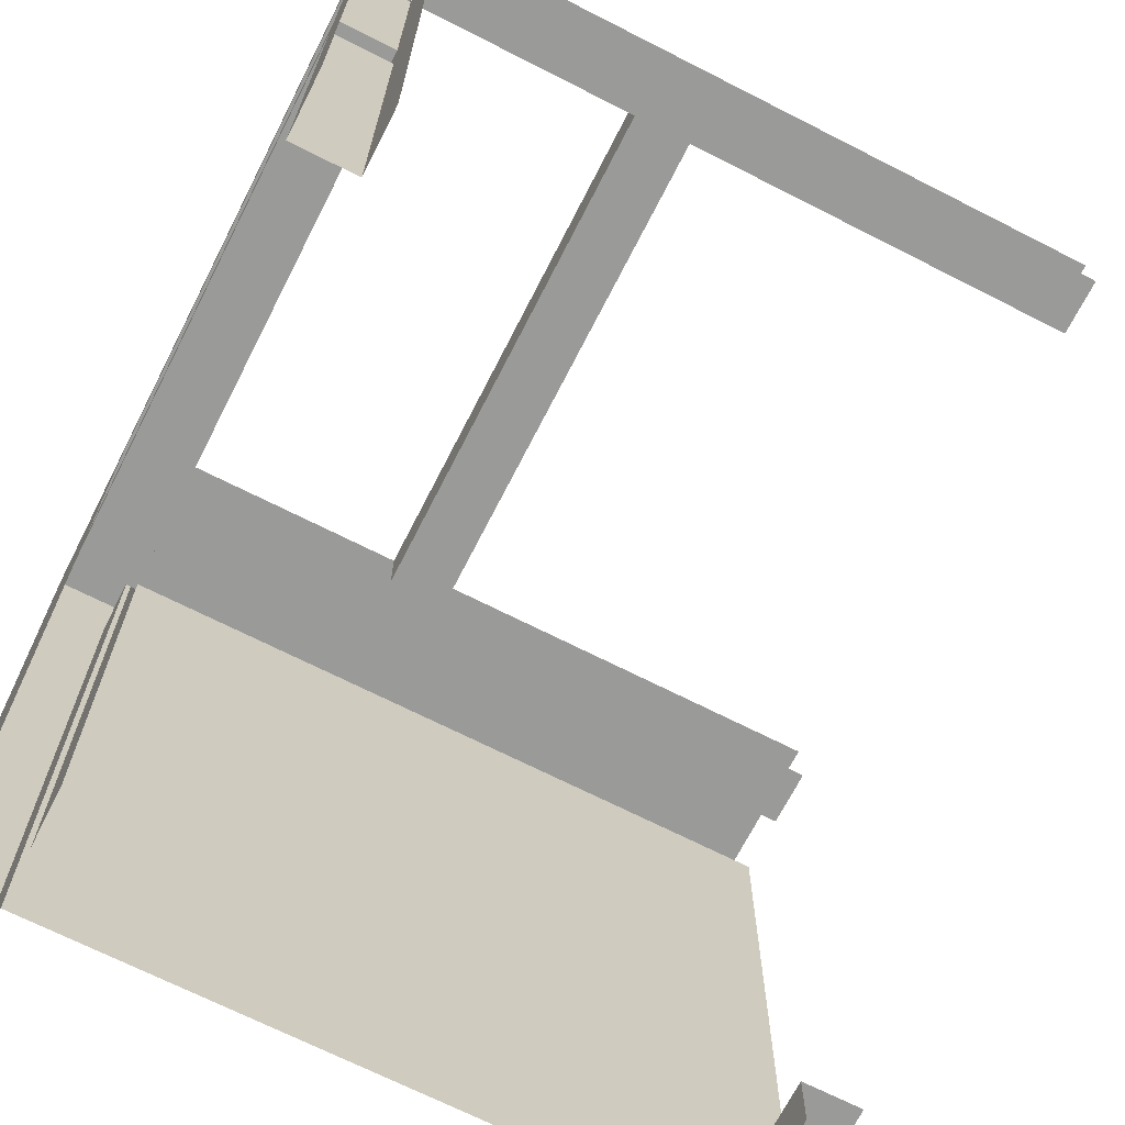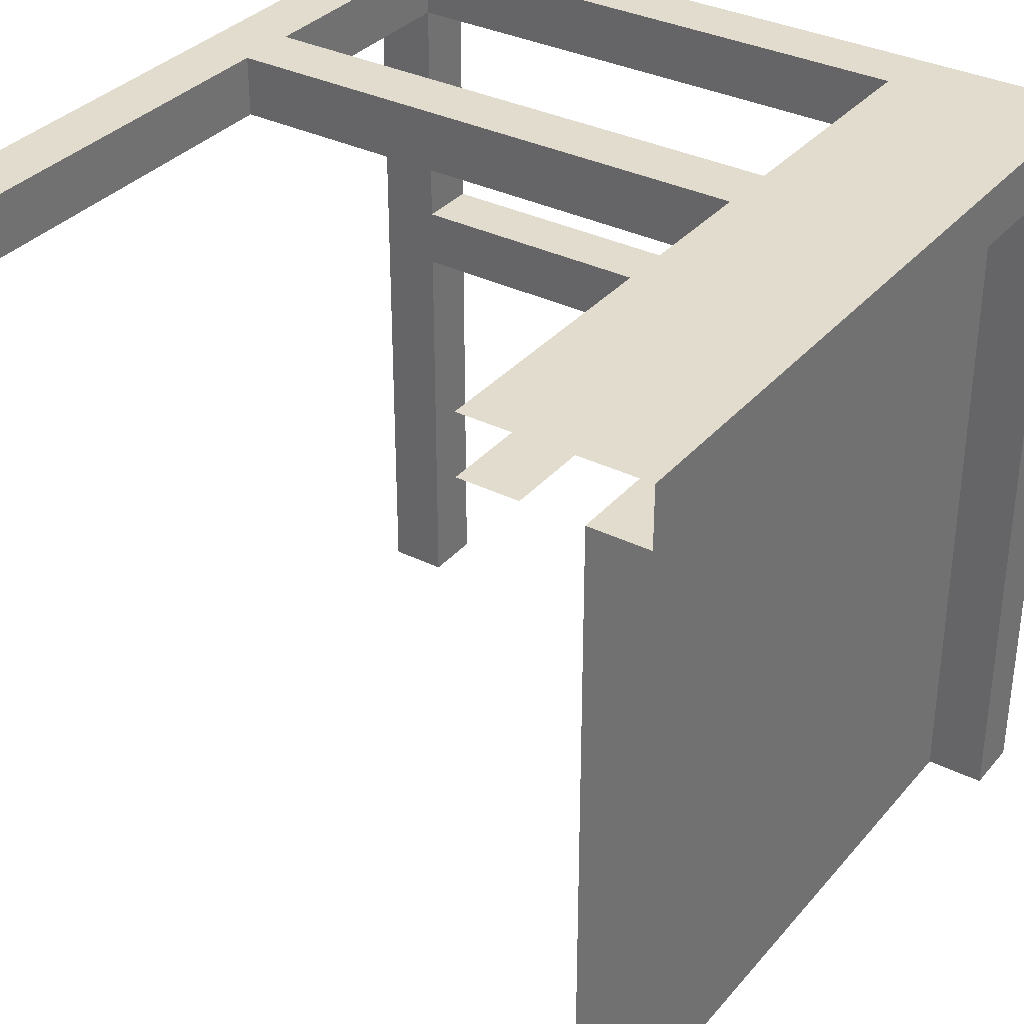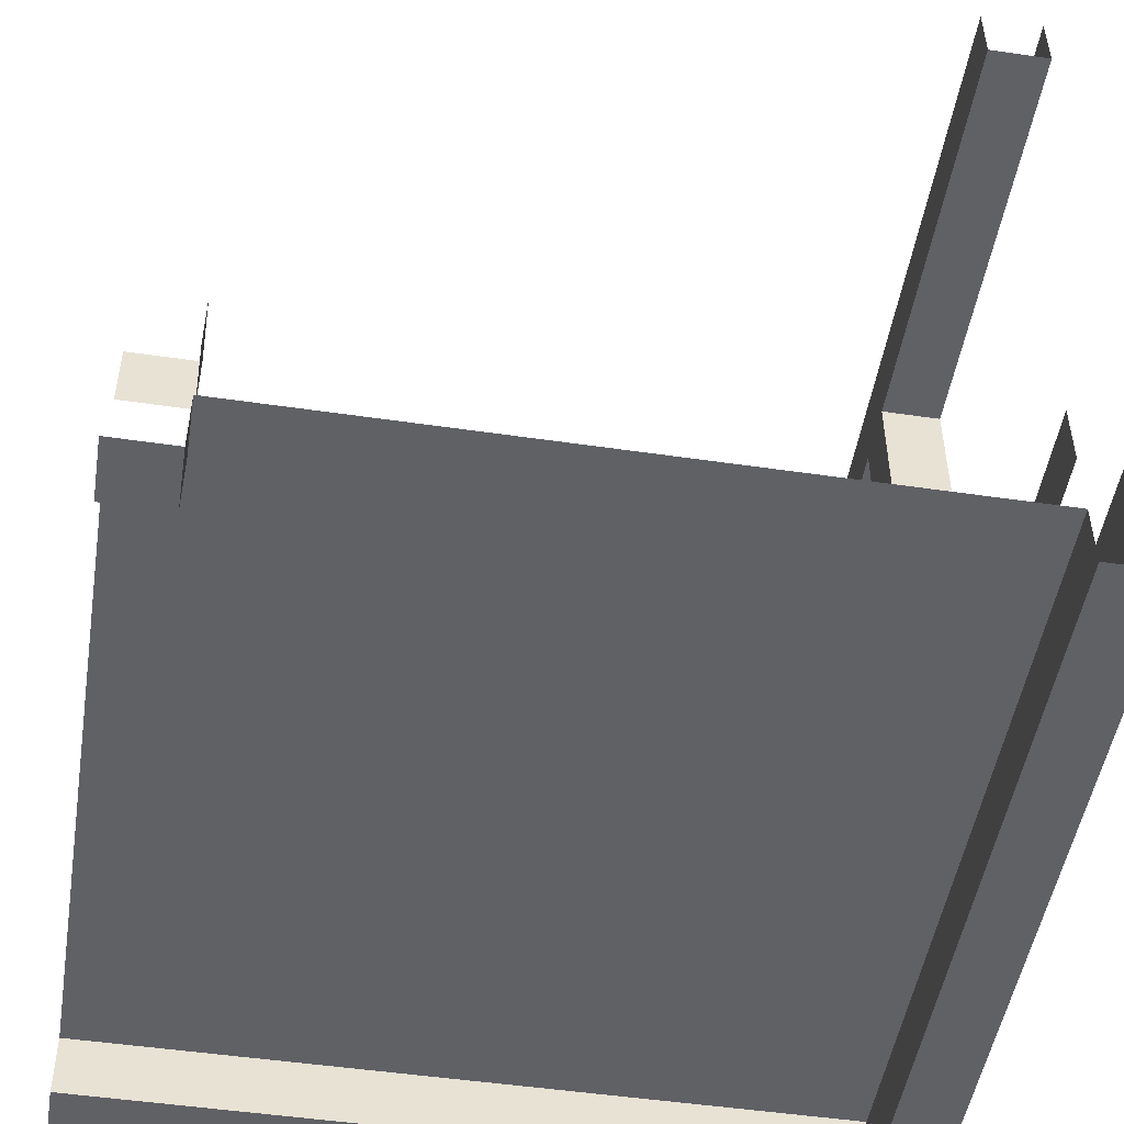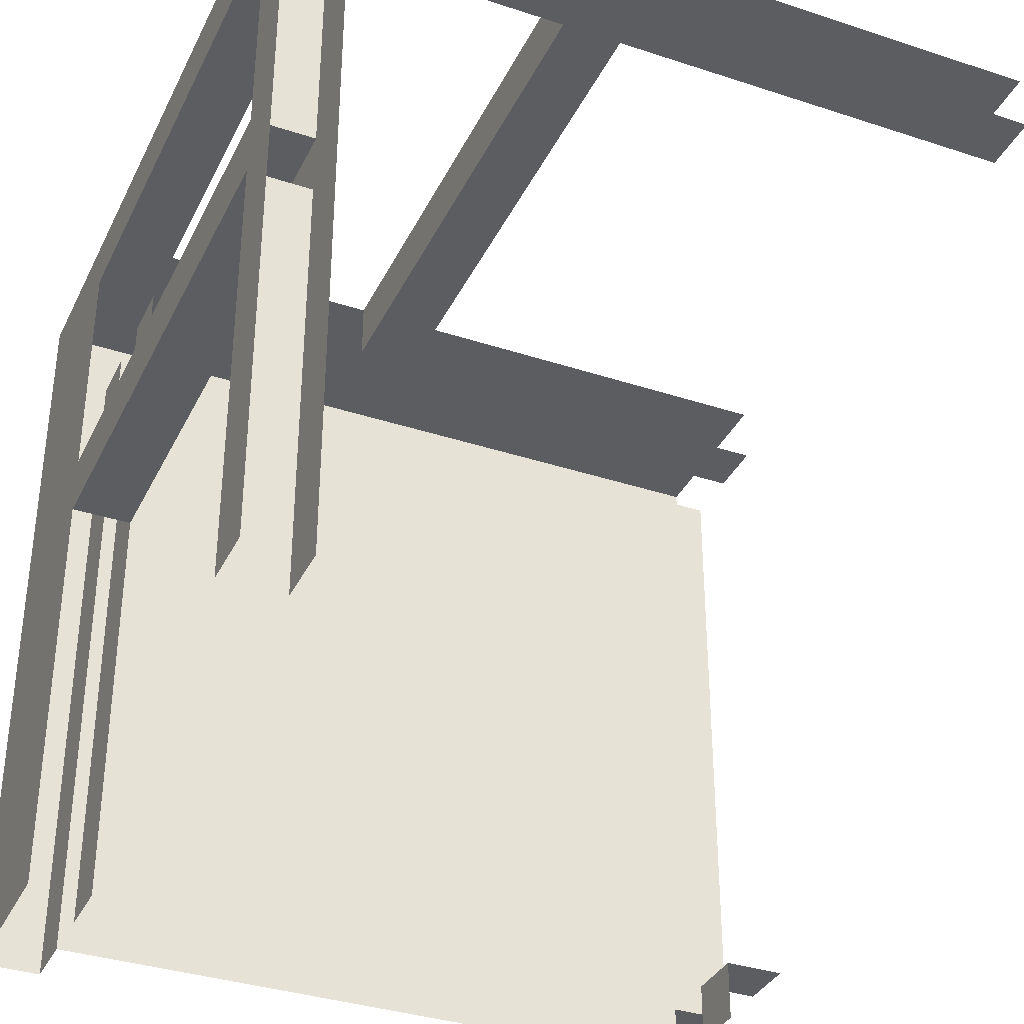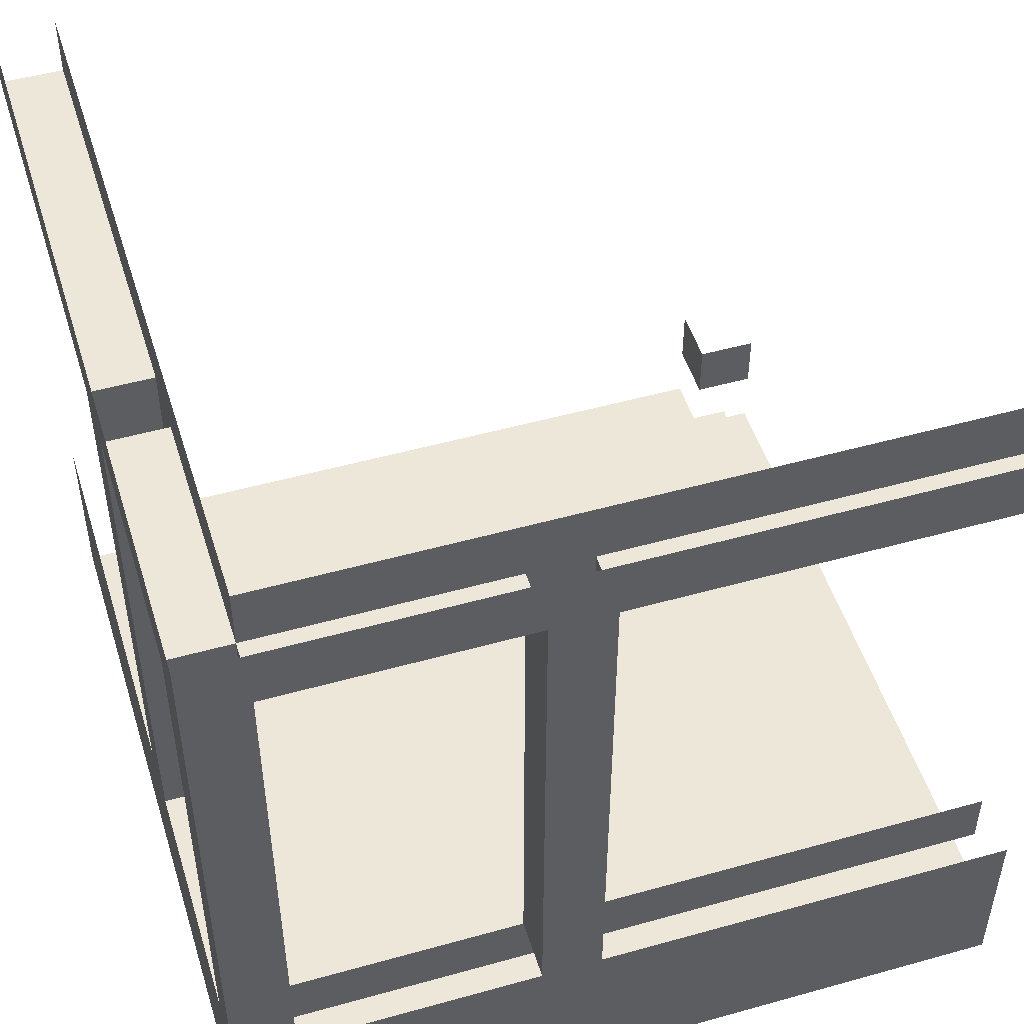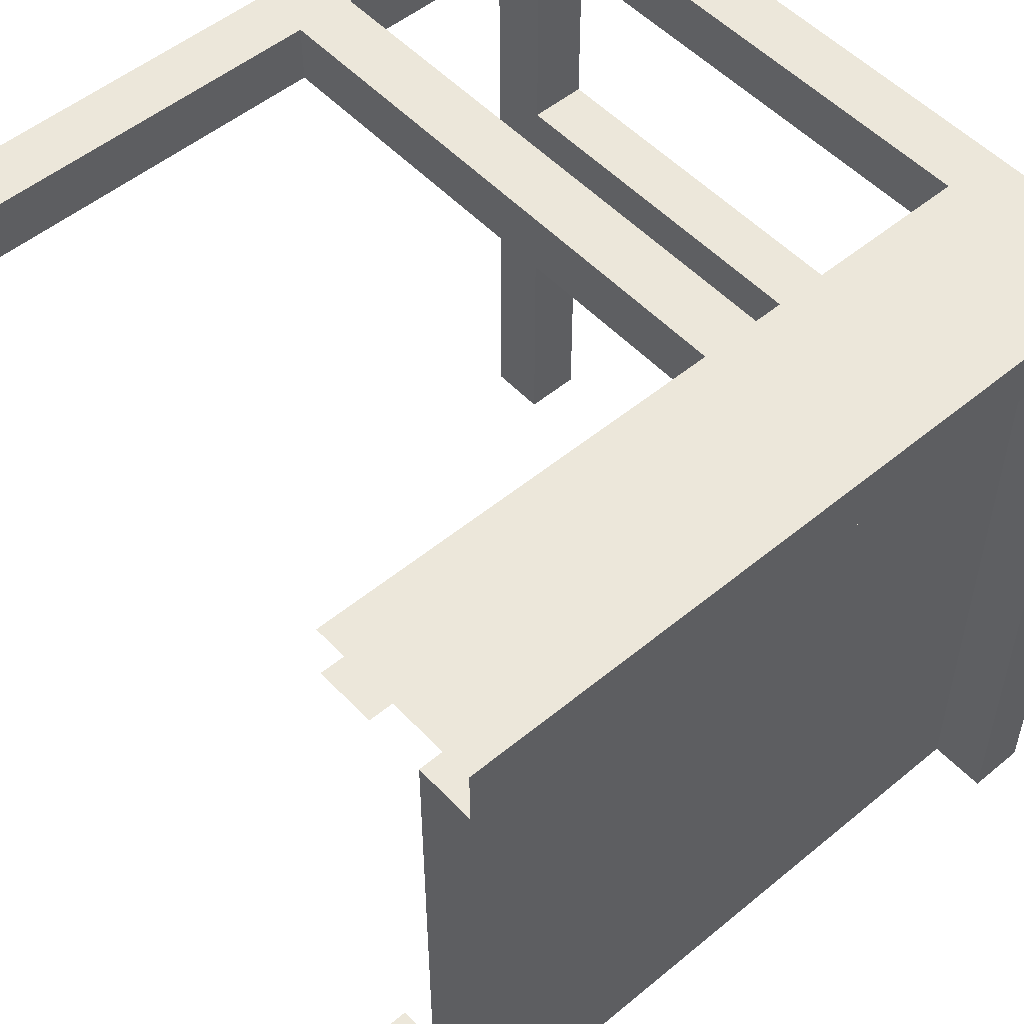
<metadata>
{"format":"obj","ext":"obj","renderer":"f3d","projection":"perspective","resolution":1024,"background":"white","views":[{"elev":-69.2,"azim":153.0,"up":"+Z"},{"elev":34.0,"azim":-56.0,"up":"+Z"},{"elev":-49.6,"azim":-99.2,"up":"+Y"},{"elev":-35.6,"azim":156.5,"up":"+Z"},{"elev":50.0,"azim":72.9,"up":"+Y"},{"elev":52.3,"azim":-41.7,"up":"+Z"}]}
</metadata>
<code>
o ObjObject
v 7.7 7.5 -3.2
v 7.7 6.7 -3.3
v 7.7 6.7 -3.2
v 7.7 7.5 -3.3
v 7.7 7.6 -3.2
v 7.7 7.6 -3.3
v 8.2 6.5 -3.3
v 8.2 6.4 -4.5
v 8.2 6.4 -3.3
v 8.2 6.5 -4.5
v 8.2 6.7 -3.3
v 8.2 6.6 -4.5
v 8.2 6.6 -3.3
v 8.2 6.7 -3.7
v 8.2 6.7 -3.8
v 8.2 6.7 -4.5
v 8.2 7.5 -3.2
v 8.2 6.7 -3.2
v 8.2 7.5 -3.3
v 8.2 7.5 -3.7
v 8.2 7.5 -3.8
v 8.2 7.6 -3.2
v 8.2 7.6 -3.3
v 8.2 7.6 -3.7
v 8.2 7.6 -3.8
v 8.2 7.7 -3.3
v 8.2 7.6 -3.4
v 8.2 7.7 -3.4
v 8.2 7.6 -3.6
v 8.2 7.7 -3.6
v 8.2 7.6 -3.9
v 8.2 7.7 -3.9
v 8.2 7.6 -4.5
v 8.2 7.7 -4.5
v 7.1 6.4 -4.4
v 7.1 6.4 -4.5
v 7.1 6.5 -4.4
v 7.1 6.5 -4.5
v 7.1 6.6 -4.4
v 7.1 6.6 -4.5
v 7.1 6.7 -4.4
v 7.1 6.7 -4.5
v 7.8 6.7 -3.2
v 7.8 6.7 -3.3
v 7.8 7.5 -3.2
v 7.8 7.5 -3.3
v 7.8 7.6 -3.2
v 7.8 7.6 -3.3
v 8.3 6.4 -3.2
v 8.3 6.4 -4.5
v 8.3 6.7 -3.3
v 8.3 6.7 -3.7
v 8.3 6.7 -3.8
v 8.3 6.7 -4.5
v 8.3 7.5 -3.2
v 8.3 7.5 -3.3
v 8.3 7.5 -3.7
v 8.3 7.5 -3.8
v 8.3 7.6 -3.3
v 8.3 7.6 -3.7
v 8.3 7.6 -3.8
v 8.3 7.7 -3.2
v 8.3 7.6 -3.4
v 8.3 7.6 -3.6
v 8.3 7.7 -3.4
v 8.3 7.7 -3.6
v 8.3 7.6 -3.9
v 8.3 7.6 -4.5
v 8.3 7.7 -3.9
v 8.3 7.7 -4.5
v 7.6 7.6 -3.2
v 7 7.7 -3.2
v 7 7.6 -3.2
v 7.6 7.7 -3.2
v 7.7 6.7 -3.2
v 7 6.7 -3.2
v 7 6.4 -3.2
v 7.7 7.6 -3.2
v 7.8 6.7 -3.2
v 7.7 7.5 -3.2
v 7.8 7.5 -3.2
v 7.8 7.6 -3.2
v 7.9 7.6 -3.2
v 7.9 7.7 -3.2
v 8.1 7.6 -3.2
v 8.1 7.7 -3.2
v 8.2 6.7 -3.2
v 8.2 7.6 -3.2
v 8.3 6.4 -3.2
v 8.2 7.5 -3.2
v 8.3 7.5 -3.2
v 8.3 7.7 -3.2
v 8.3 6.7 -3.7
v 8.2 7.5 -3.7
v 8.2 6.7 -3.7
v 8.3 7.5 -3.7
v 8.2 7.6 -3.7
v 8.3 7.6 -3.7
v 7.1 6.4 -4.4
v 7 6.5 -4.4
v 7 6.4 -4.4
v 7.1 6.5 -4.4
v 7.1 6.6 -4.4
v 7 6.7 -4.4
v 7 6.6 -4.4
v 7.1 6.7 -4.4
v 7 7.6 -3.3
v 7 7.7 -3.3
v 7.6 7.6 -3.3
v 7.6 7.7 -3.3
v 7 6.6 -3.3
v 7 6.7 -3.3
v 7.7 6.7 -3.3
v 7.7 7.6 -3.3
v 7.7 7.5 -3.3
v 7.8 6.7 -3.3
v 7.8 7.5 -3.3
v 7.8 7.6 -3.3
v 7.9 7.6 -3.3
v 7.9 7.7 -3.3
v 8.1 7.6 -3.3
v 8.1 7.7 -3.3
v 7 6.4 -3.3
v 7 6.5 -3.3
v 8.2 6.4 -3.3
v 8.2 6.5 -3.3
v 8.2 6.6 -3.3
v 8.2 6.7 -3.3
v 8.2 7.6 -3.3
v 8.2 7.7 -3.3
v 8.2 7.5 -3.3
v 8.3 6.7 -3.3
v 8.3 7.5 -3.3
v 8.3 7.6 -3.3
v 8.2 6.7 -3.8
v 8.2 7.5 -3.8
v 8.3 6.7 -3.8
v 8.2 7.6 -3.8
v 8.3 7.5 -3.8
v 8.3 7.6 -3.8
v 7 6.4 -3.3
v 8.3 6.4 -3.2
v 7 6.4 -3.2
v 8.2 6.4 -3.3
v 7 6.4 -4.5
v 7.1 6.4 -4.4
v 7 6.4 -4.4
v 7.1 6.4 -4.5
v 8.2 6.4 -4.5
v 8.3 6.4 -4.5
v 7 6.5 -4.4
v 8.2 6.5 -3.3
v 7 6.5 -3.3
v 7.1 6.5 -4.4
v 7.1 6.5 -4.5
v 8.2 6.5 -4.5
v 7 7.6 -3.3
v 7.6 7.6 -3.2
v 7 7.6 -3.2
v 7.6 7.6 -3.3
v 7.7 7.6 -3.2
v 7.7 7.6 -3.3
v 7.8 7.6 -3.3
v 7.9 7.6 -3.2
v 7.8 7.6 -3.2
v 7.9 7.6 -3.3
v 8.1 7.6 -3.2
v 8.1 7.6 -3.3
v 8.2 7.6 -3.2
v 8.2 7.6 -3.3
v 8.2 7.6 -3.4
v 8.3 7.6 -3.3
v 8.3 7.6 -3.4
v 8.2 7.6 -3.6
v 8.3 7.6 -3.6
v 8.2 7.6 -3.7
v 8.3 7.6 -3.7
v 8.2 7.6 -3.9
v 8.3 7.6 -3.8
v 8.2 7.6 -3.8
v 8.3 7.6 -3.9
v 8.2 7.6 -4.5
v 8.3 7.6 -4.5
f 1 2 3
f 4 2 1
f 5 4 1
f 6 4 5
f 7 8 9
f 10 8 7
f 11 12 13
f 14 12 11
f 15 12 14
f 16 12 15
f 17 11 18
f 19 11 17
f 20 15 14
f 21 15 20
f 22 19 17
f 23 19 22
f 24 21 20
f 25 21 24
f 26 27 23
f 28 29 27
f 28 27 26
f 30 25 24
f 30 29 28
f 30 31 25
f 30 24 29
f 32 33 31
f 32 31 30
f 34 33 32
f 35 36 37
f 37 36 38
f 39 40 41
f 41 40 42
f 43 44 45
f 45 44 46
f 45 46 47
f 47 46 48
f 49 50 51
f 51 50 52
f 52 50 53
f 53 50 54
f 49 51 55
f 55 51 56
f 52 53 57
f 57 53 58
f 55 56 59
f 57 58 60
f 60 58 61
f 55 59 62
f 59 63 62
f 63 64 65
f 62 63 65
f 60 61 66
f 65 64 66
f 61 67 66
f 64 60 66
f 67 68 69
f 66 67 69
f 69 68 70
f 71 72 73
f 74 72 71
f 75 76 77
f 78 74 71
f 79 80 75
f 79 75 77
f 81 78 80
f 81 80 79
f 82 74 78
f 82 78 81
f 83 74 82
f 84 74 83
f 85 84 83
f 86 84 85
f 87 79 77
f 88 86 85
f 89 90 87
f 89 87 77
f 91 88 90
f 91 90 89
f 92 86 88
f 92 88 91
f 93 94 95
f 96 97 94
f 96 94 93
f 98 97 96
f 99 100 101
f 102 100 99
f 103 104 105
f 106 104 103
f 107 108 109
f 109 108 110
f 111 112 113
f 109 110 114
f 113 115 116
f 111 113 116
f 115 114 117
f 116 115 117
f 114 110 118
f 117 114 118
f 118 110 119
f 119 110 120
f 119 120 121
f 121 120 122
f 123 124 125
f 125 124 126
f 111 116 127
f 127 116 128
f 121 122 129
f 129 122 130
f 128 131 132
f 131 129 133
f 132 131 133
f 133 129 134
f 135 136 137
f 136 138 139
f 137 136 139
f 139 138 140
f 141 142 143
f 144 142 141
f 145 146 147
f 148 146 145
f 149 142 144
f 150 142 149
f 151 152 153
f 154 152 151
f 155 152 154
f 156 152 155
f 157 158 159
f 160 161 158
f 160 158 157
f 162 161 160
f 163 164 165
f 166 167 164
f 166 164 163
f 168 169 167
f 168 167 166
f 170 169 168
f 171 172 170
f 173 172 171
f 174 173 171
f 175 173 174
f 176 175 174
f 177 175 176
f 178 179 180
f 181 179 178
f 182 181 178
f 183 181 182

</code>
